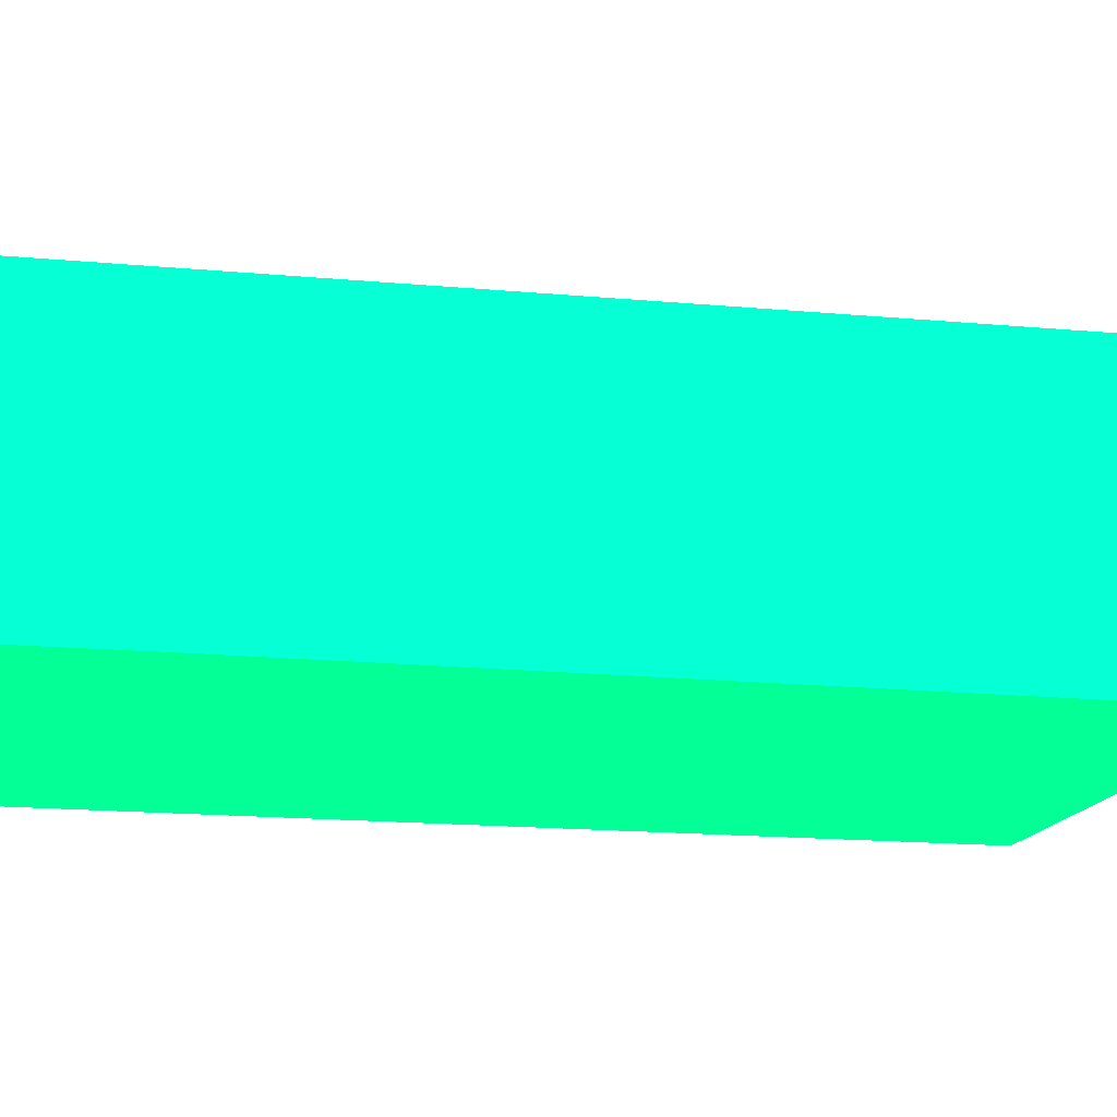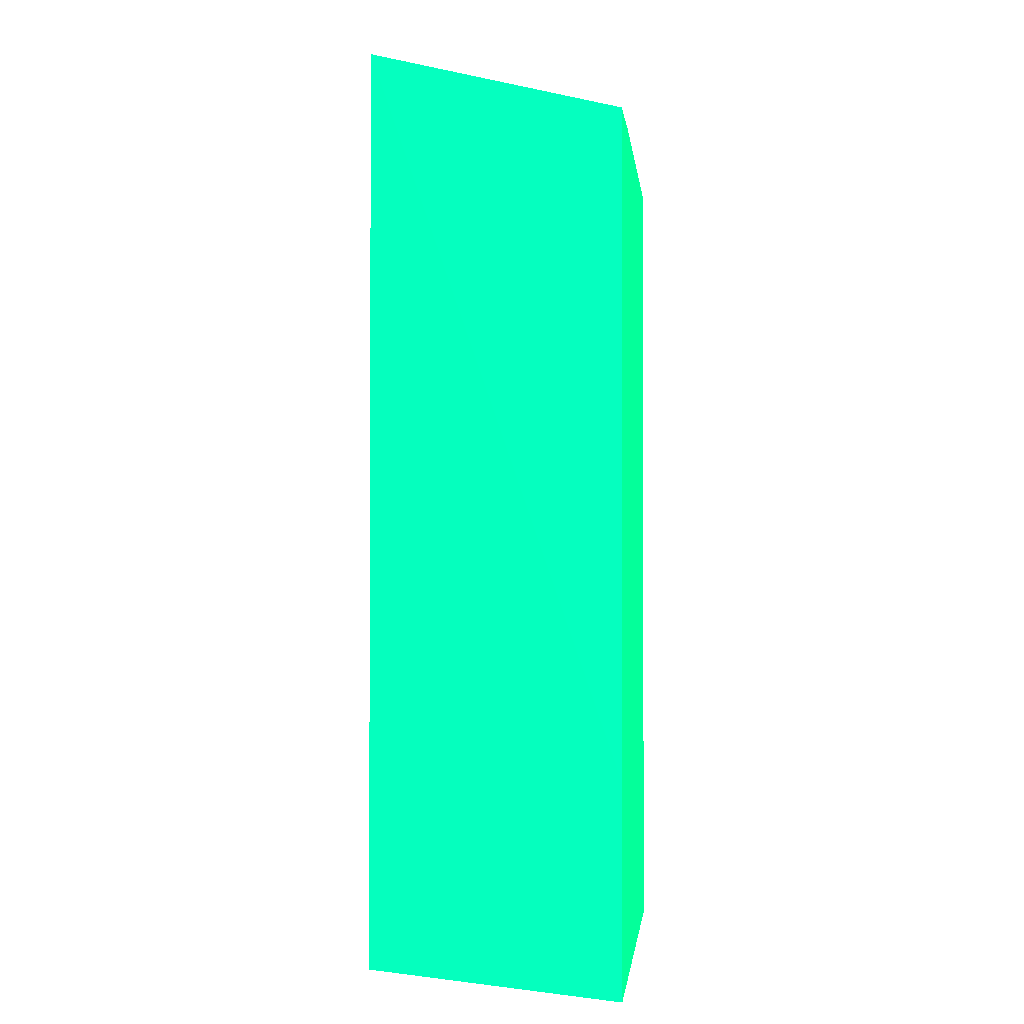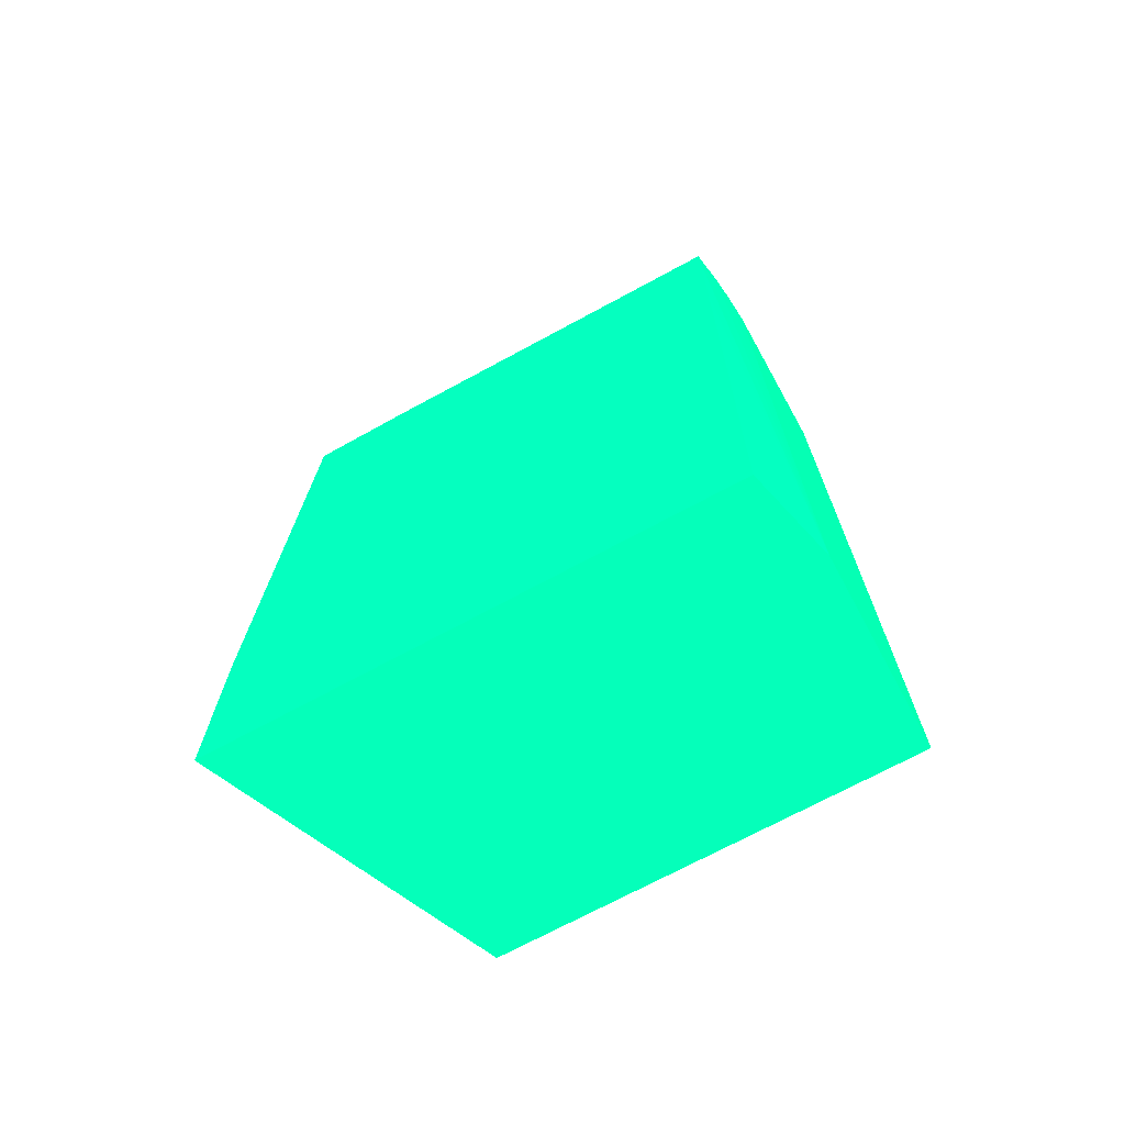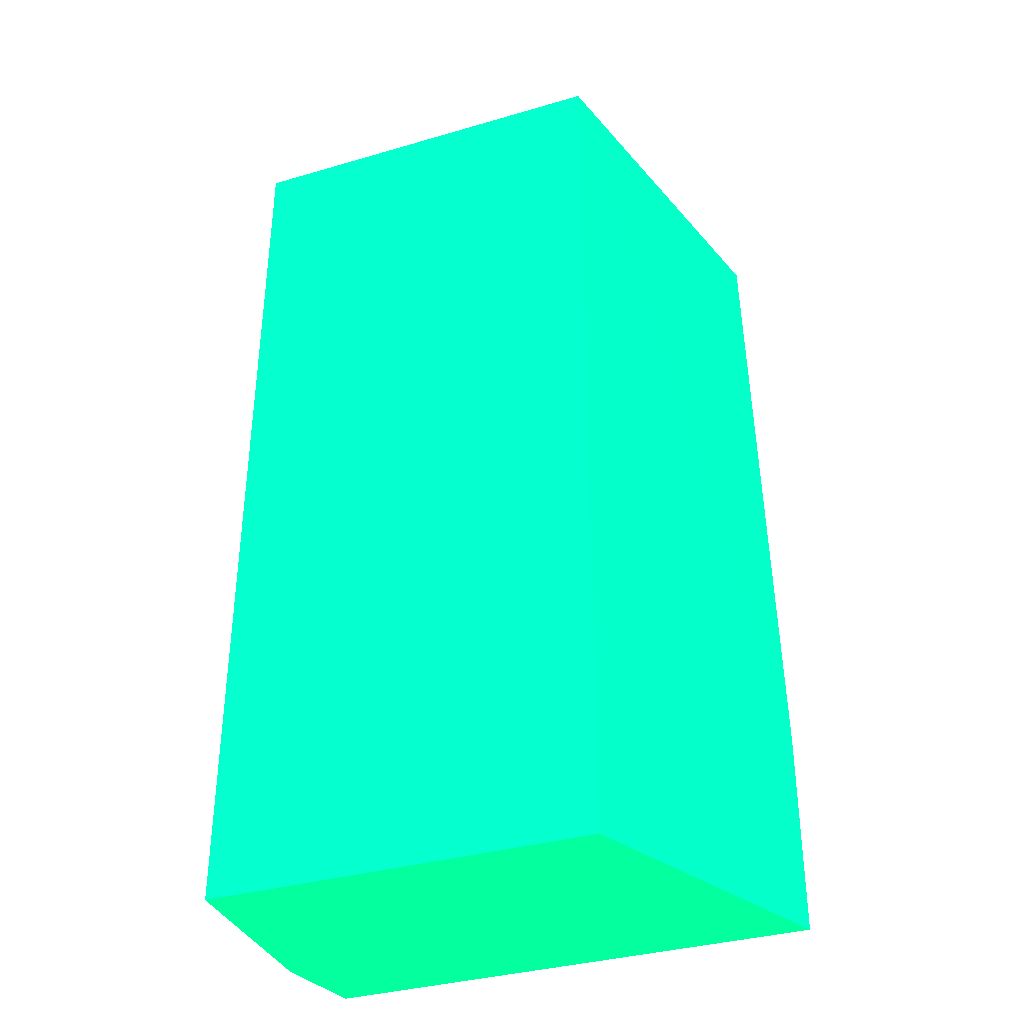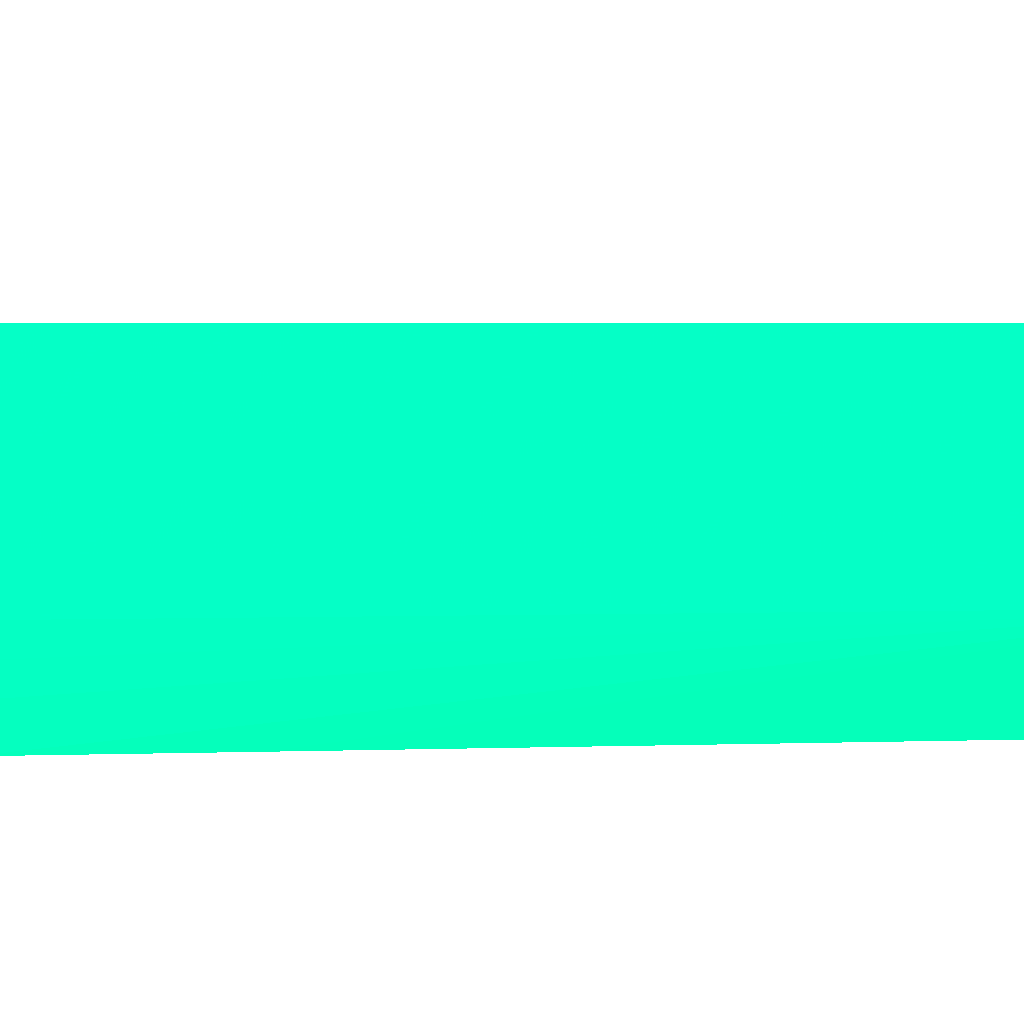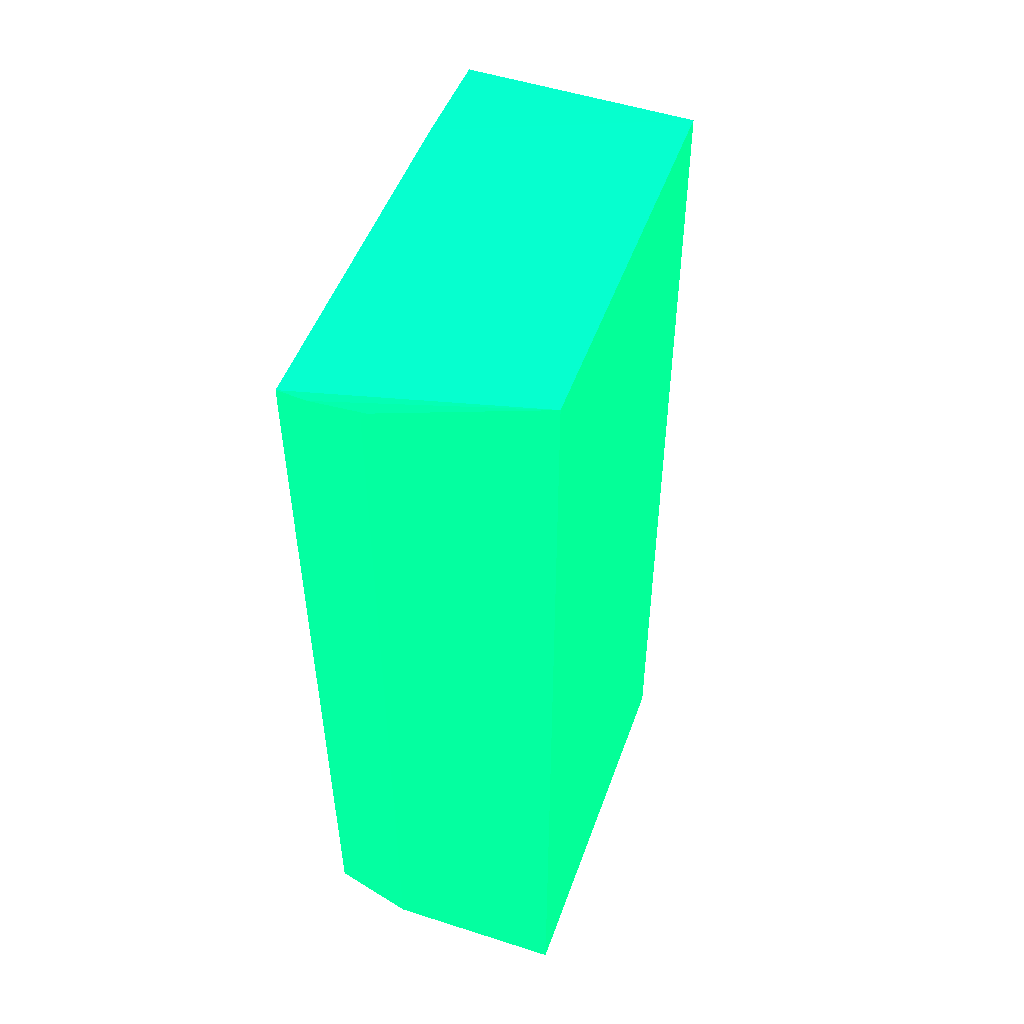
<metadata>
{"format":"obj","ext":"obj","renderer":"f3d","projection":"perspective","resolution":1024,"background":"white","views":[{"elev":-14.6,"azim":-101.9,"up":"+Y"},{"elev":-1.6,"azim":-83.8,"up":"+Z"},{"elev":-71.4,"azim":28.4,"up":"+Z"},{"elev":-35.8,"azim":-159.3,"up":"+Z"},{"elev":3.6,"azim":84.3,"up":"+Y"},{"elev":49.9,"azim":109.5,"up":"+Z"}]}
</metadata>
<code>
v 6.55 1.239 -0.5209 0.01176 0.9882 0.451
v 6.25 1.239 -0.5185 0.01176 0.9882 0.451
v 6.542 1.034 -0.5825 0.01176 0.9882 0.451
v 6.546 1.06 -0.58 0.01176 0.9882 0.451
v 6.55 1.105 -0.5723 0.01176 0.9882 0.451
v 6.55 1.239 -1.246 0.01176 0.9882 0.451
v 6.25 1.239 -0.5897 0.01176 0.9882 0.451
v 6.154 1.034 -1.087 0.01176 0.9882 0.451
v 6.165 1.034 -0.5866 0.01176 0.9882 0.451
v 6.25 1.034 -0.5825 0.01176 0.9882 0.451
v 6.542 1.034 -0.606 0.01176 0.9882 0.451
v 6.55 1.1 -1.246 0.01176 0.9882 0.451
v 6.548 1.08 -0.58 0.01176 0.9882 0.451
v 6.55 1.1 -0.58 0.01176 0.9882 0.451
v 6.25 1.239 -1.246 0.01176 0.9882 0.451
v 6.154 1.034 -1.246 0.01176 0.9882 0.451
v 6.54 1.034 -0.7456 0.01176 0.9882 0.451
v 6.533 1.034 -1.246 0.01176 0.9882 0.451
f 1 2 3
f 1 3 4
f 1 4 5
f 1 5 14
f 1 14 12
f 1 12 6
f 1 6 15
f 1 15 7
f 1 7 2
f 2 7 8
f 2 8 9
f 2 9 10
f 2 10 3
f 3 10 9
f 3 9 8
f 3 8 16
f 3 16 18
f 3 18 17
f 3 17 11
f 3 11 12
f 3 12 4
f 4 13 5
f 4 12 13
f 5 13 14
f 6 12 18
f 6 18 16
f 6 16 15
f 7 15 16
f 7 16 8
f 11 17 12
f 12 17 18
f 12 14 13

</code>
